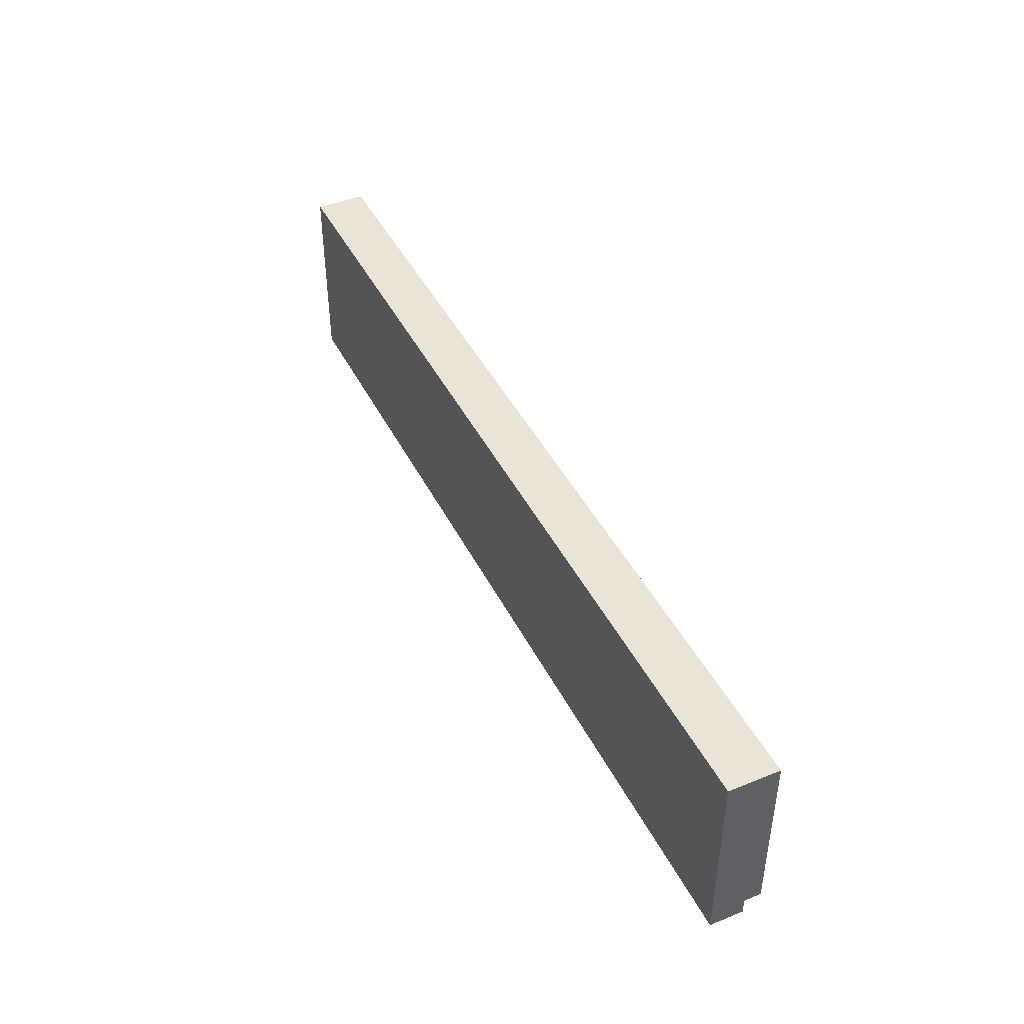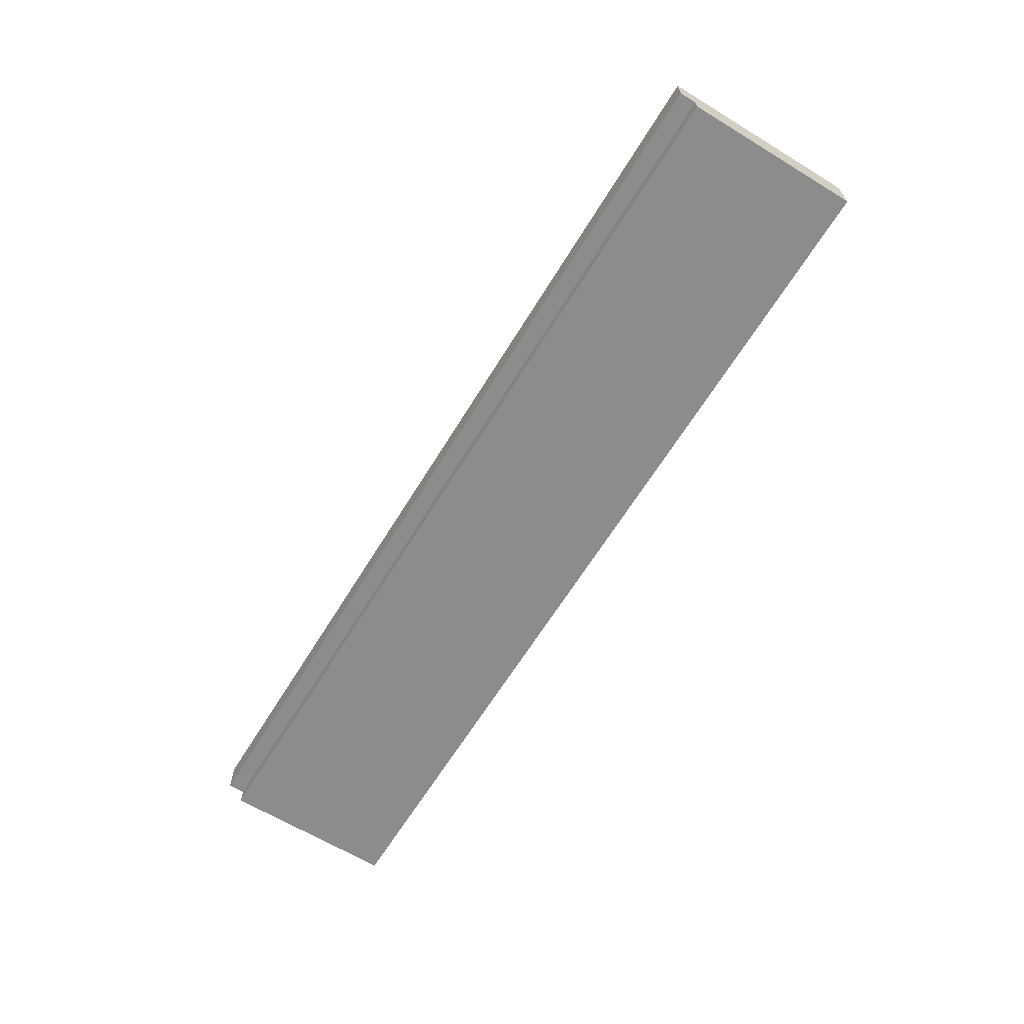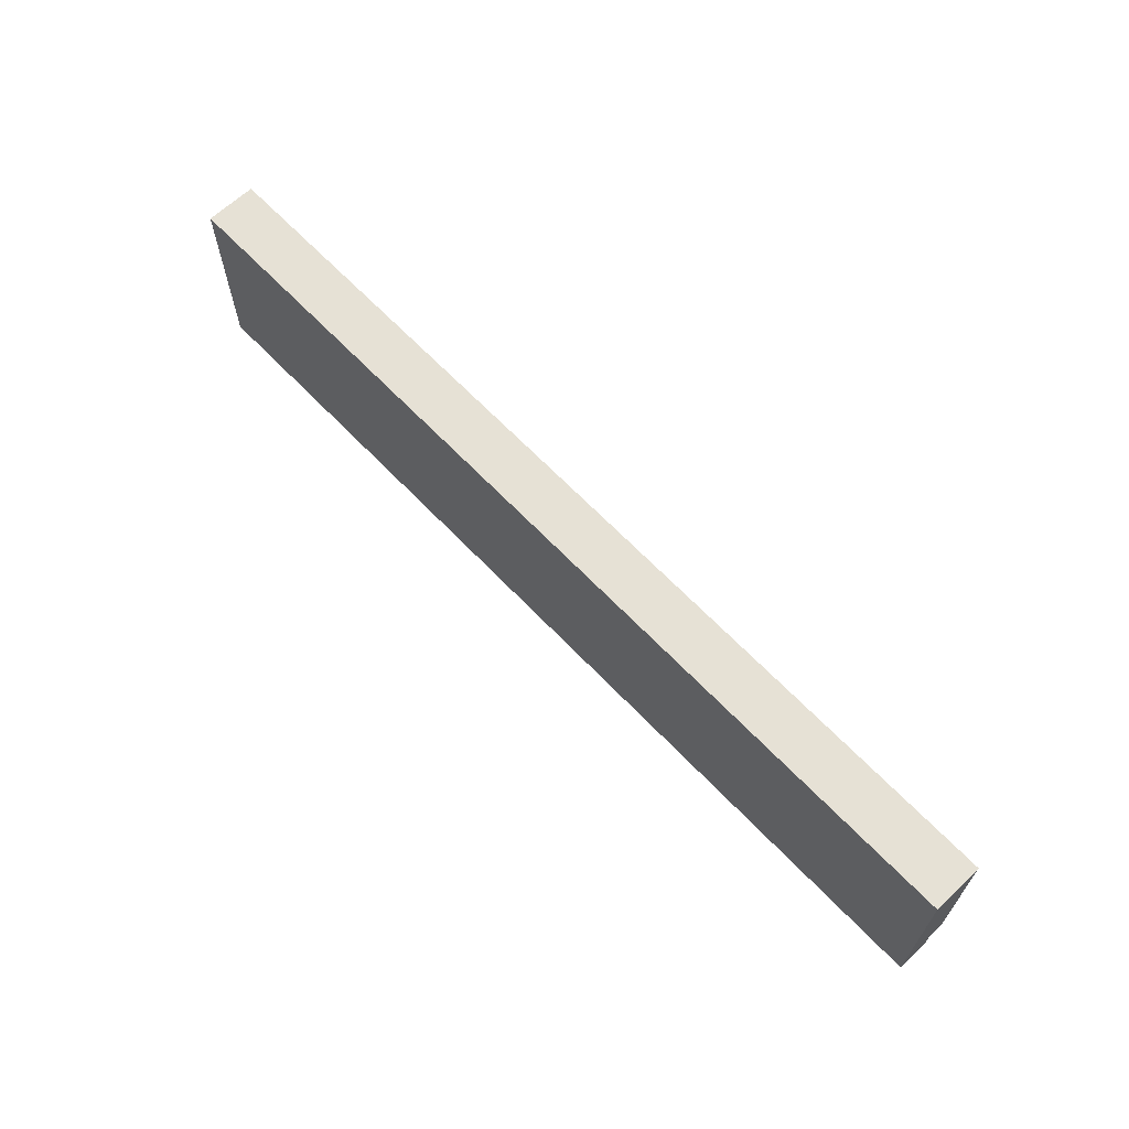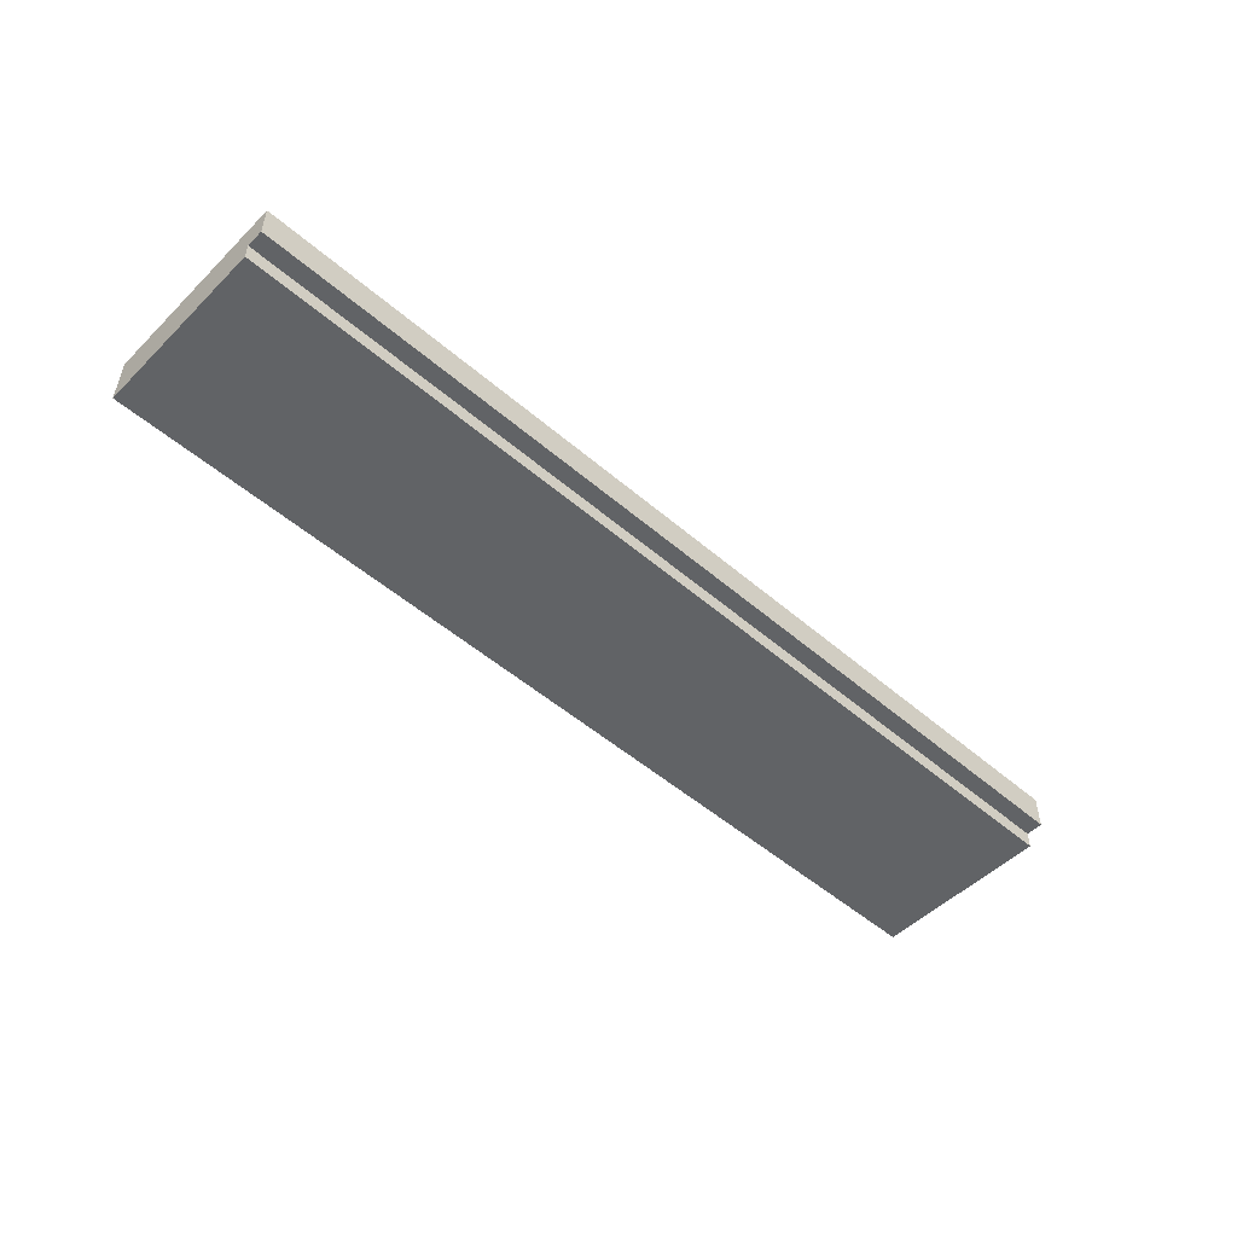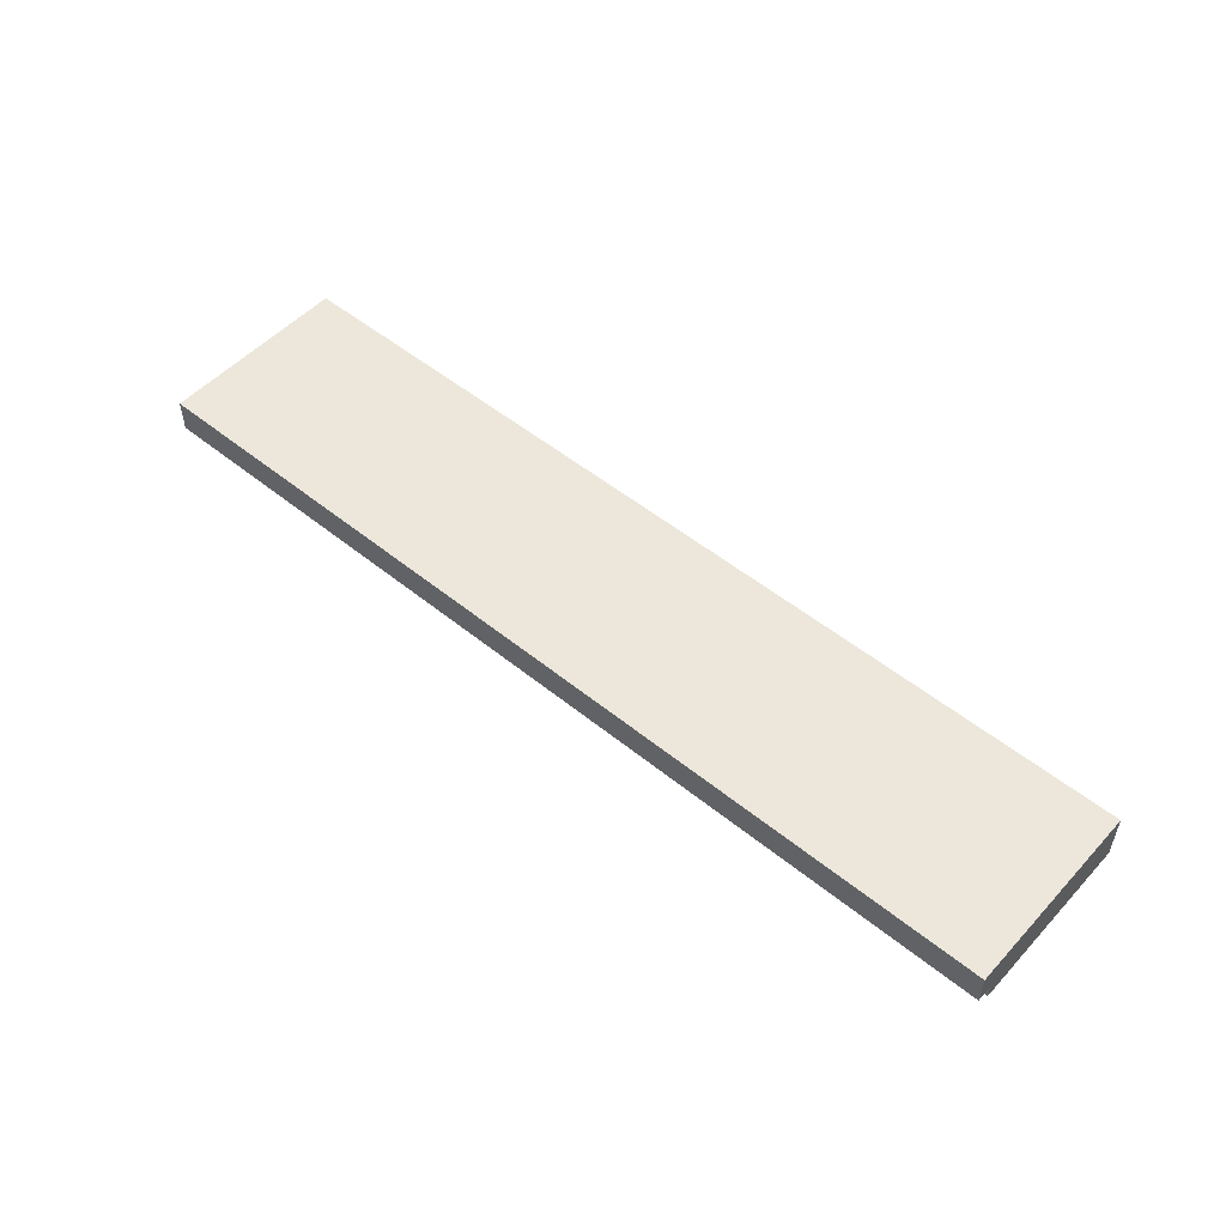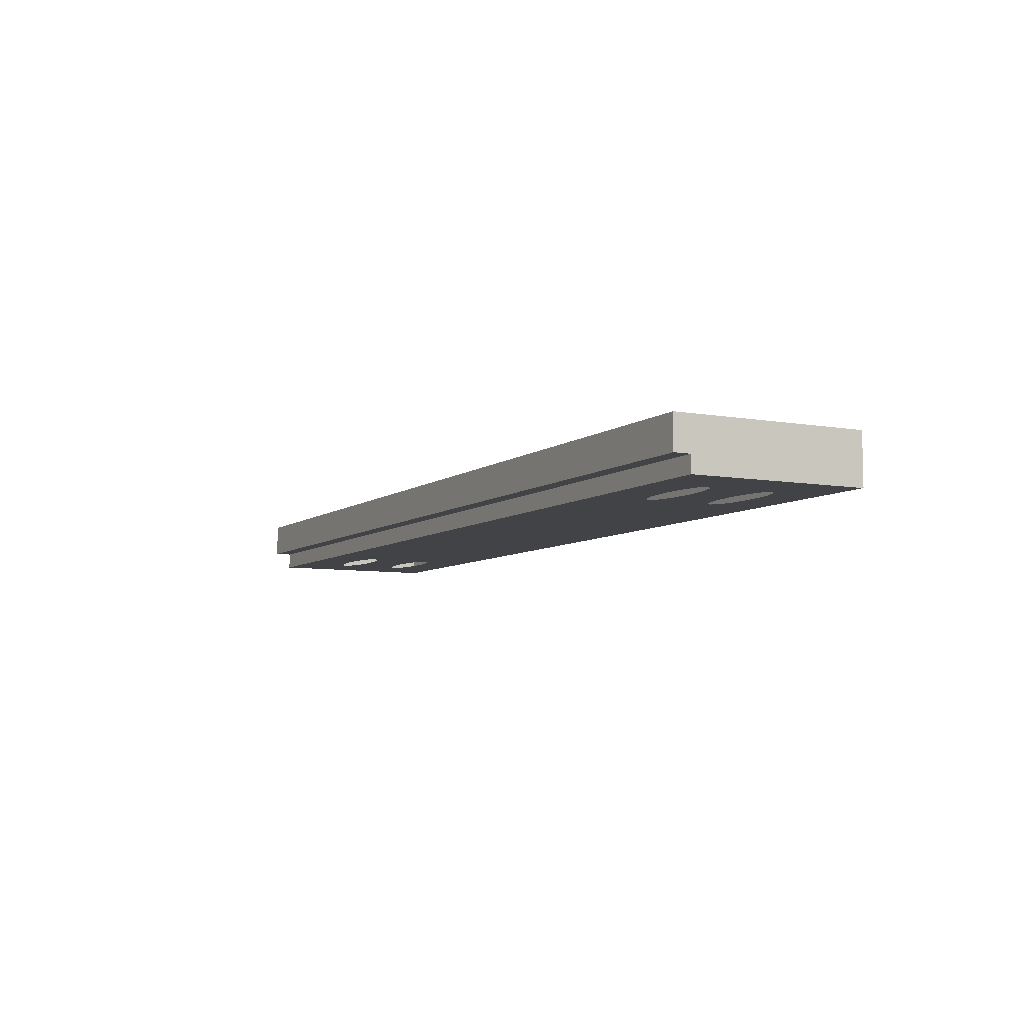
<metadata>
{"format":"obj","ext":"obj","renderer":"f3d","projection":"perspective","resolution":1024,"background":"white","views":[{"elev":43.6,"azim":64.7,"up":"+Y"},{"elev":-64.3,"azim":58.5,"up":"+Z"},{"elev":64.7,"azim":46.5,"up":"+Y"},{"elev":-50.8,"azim":-43.2,"up":"+Z"},{"elev":52.0,"azim":41.2,"up":"+Z"},{"elev":-7.1,"azim":62.4,"up":"+Z"}]}
</metadata>
<code>
o mesh15/mesh15-geometry#mesh15-geometry
v -0.2194 0.1042 0.482
v 0.2549 0.1042 0.482
v -0.2194 0.1042 0.4563
v 0.2549 0.005956 0.482
v 0.2549 0.1042 0.4563
v -0.2194 0.0145 0.4649
v -0.2194 0.005956 0.482
v 0.2549 0.0145 0.4649
v 0.2017 0.08288 0.4563
v -0.2194 0.0145 0.4563
v -0.2194 0.005956 0.4649
v 0.2549 0.005956 0.4649
v 0.2141 0.08202 0.4563
v -0.1662 0.08288 0.4563
v 0.2549 0.0145 0.4563
v -0.191 0.04228 0.4563
v 0.2231 0.07967 0.4563
v 0.1893 0.08202 0.4563
v -0.1786 0.08202 0.4563
v 0.2265 0.04228 0.4563
v -0.1877 0.04548 0.4563
v -0.1877 0.03907 0.4563
v 0.2265 0.07647 0.4563
v -0.1538 0.08202 0.4563
v -0.1877 0.07967 0.4563
v 0.2231 0.03907 0.4563
v 0.2231 0.04549 0.4563
v -0.1662 0.03587 0.4563
v -0.1786 0.04783 0.4563
v -0.1786 0.03673 0.4563
v 0.2017 0.04869 0.4563
v 0.1802 0.07967 0.4563
v -0.191 0.07647 0.4563
v 0.2141 0.03673 0.4563
v 0.2141 0.04783 0.4563
v 0.2017 0.03587 0.4563
v -0.1662 0.04869 0.4563
v 0.2231 0.07326 0.4563
v -0.1448 0.07967 0.4563
v -0.1538 0.03673 0.4563
v 0.2141 0.07092 0.4563
v 0.1769 0.07647 0.4563
v -0.1877 0.07326 0.4563
v 0.1893 0.03673 0.4563
v 0.2017 0.07006 0.4563
v -0.1415 0.07647 0.4563
v -0.1786 0.07092 0.4563
v -0.1448 0.03907 0.4563
v -0.1662 0.07006 0.4563
v 0.1802 0.07326 0.4563
v 0.1802 0.03907 0.4563
v -0.1538 0.07092 0.4563
v -0.1448 0.07326 0.4563
v -0.1415 0.04228 0.4563
v 0.1893 0.07092 0.4563
v 0.1893 0.04783 0.4563
v 0.1769 0.04228 0.4563
v -0.1538 0.04783 0.4563
v -0.1448 0.04548 0.4563
v 0.1802 0.04549 0.4563
f 1 2 3
f 3 2 1
f 2 1 4
f 4 1 2
f 5 3 2
f 2 3 5
f 1 3 6
f 6 3 1
f 7 4 1
f 1 4 7
f 4 8 2
f 2 8 4
f 3 5 9
f 9 5 3
f 2 8 5
f 5 8 2
f 10 6 3
f 3 6 10
f 11 1 6
f 6 1 11
f 7 11 4
f 4 11 7
f 7 1 11
f 11 1 7
f 12 8 4
f 4 8 12
f 9 5 13
f 13 5 9
f 9 14 3
f 3 14 9
f 15 5 8
f 8 5 15
f 6 10 8
f 8 10 6
f 3 16 10
f 10 16 3
f 11 6 12
f 12 6 11
f 12 4 11
f 11 4 12
f 8 12 6
f 6 12 8
f 13 5 17
f 17 5 13
f 9 18 14
f 14 18 9
f 14 19 3
f 3 19 14
f 5 15 20
f 20 15 5
f 15 8 10
f 10 8 15
f 21 16 3
f 3 16 21
f 22 10 16
f 16 10 22
f 17 5 23
f 23 5 17
f 14 18 24
f 24 18 14
f 19 25 3
f 3 25 19
f 20 15 26
f 26 15 20
f 27 5 20
f 20 5 27
f 15 10 28
f 28 10 15
f 29 21 3
f 3 21 29
f 30 10 22
f 22 10 30
f 23 5 31
f 31 5 23
f 18 32 24
f 24 32 18
f 25 33 3
f 3 33 25
f 26 15 34
f 34 15 26
f 35 5 27
f 27 5 35
f 28 10 30
f 30 10 28
f 28 36 15
f 15 36 28
f 37 29 3
f 3 29 37
f 31 5 35
f 35 5 31
f 38 23 31
f 31 23 38
f 24 32 39
f 39 32 24
f 33 37 3
f 3 37 33
f 34 15 36
f 36 15 34
f 28 40 36
f 36 40 28
f 41 38 31
f 31 38 41
f 32 42 39
f 39 42 32
f 43 37 33
f 33 37 43
f 44 36 40
f 40 36 44
f 45 41 31
f 31 41 45
f 39 42 46
f 46 42 39
f 47 37 43
f 43 37 47
f 48 44 40
f 40 44 48
f 49 45 31
f 31 45 49
f 42 50 46
f 46 50 42
f 49 37 47
f 47 37 49
f 51 44 48
f 48 44 51
f 49 52 45
f 45 52 49
f 31 37 49
f 49 37 31
f 46 50 53
f 53 50 46
f 54 51 48
f 48 51 54
f 55 45 52
f 52 45 55
f 31 56 37
f 37 56 31
f 50 55 53
f 53 55 50
f 57 51 54
f 54 51 57
f 53 55 52
f 52 55 53
f 37 56 58
f 58 56 37
f 59 57 54
f 54 57 59
f 56 60 58
f 58 60 56
f 60 57 59
f 59 57 60
f 58 60 59
f 59 60 58

</code>
